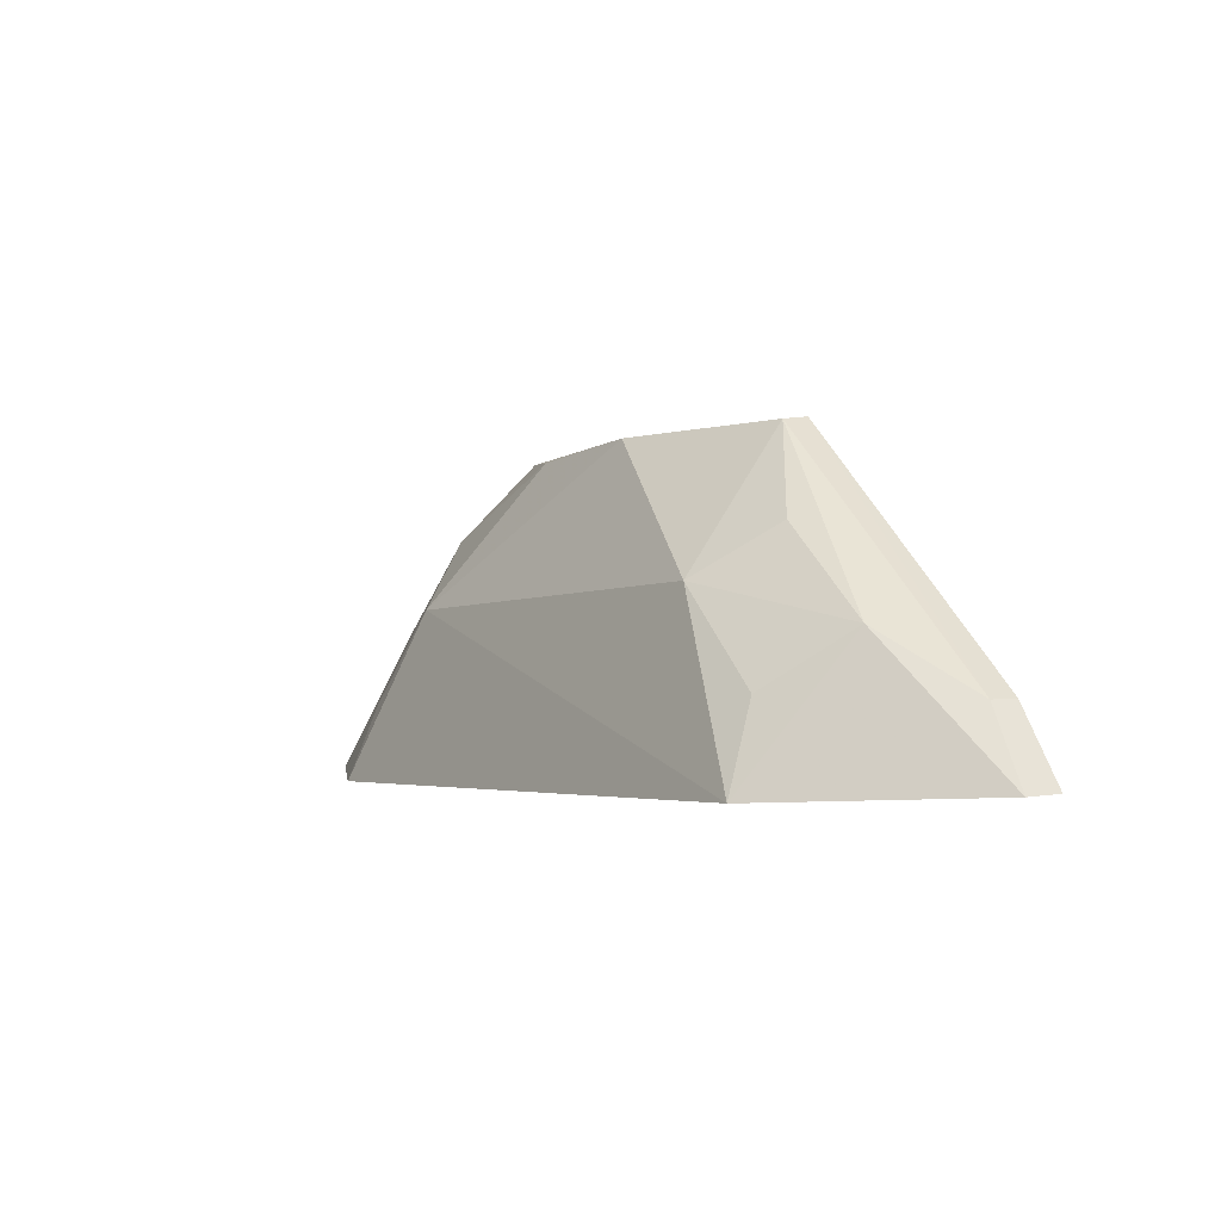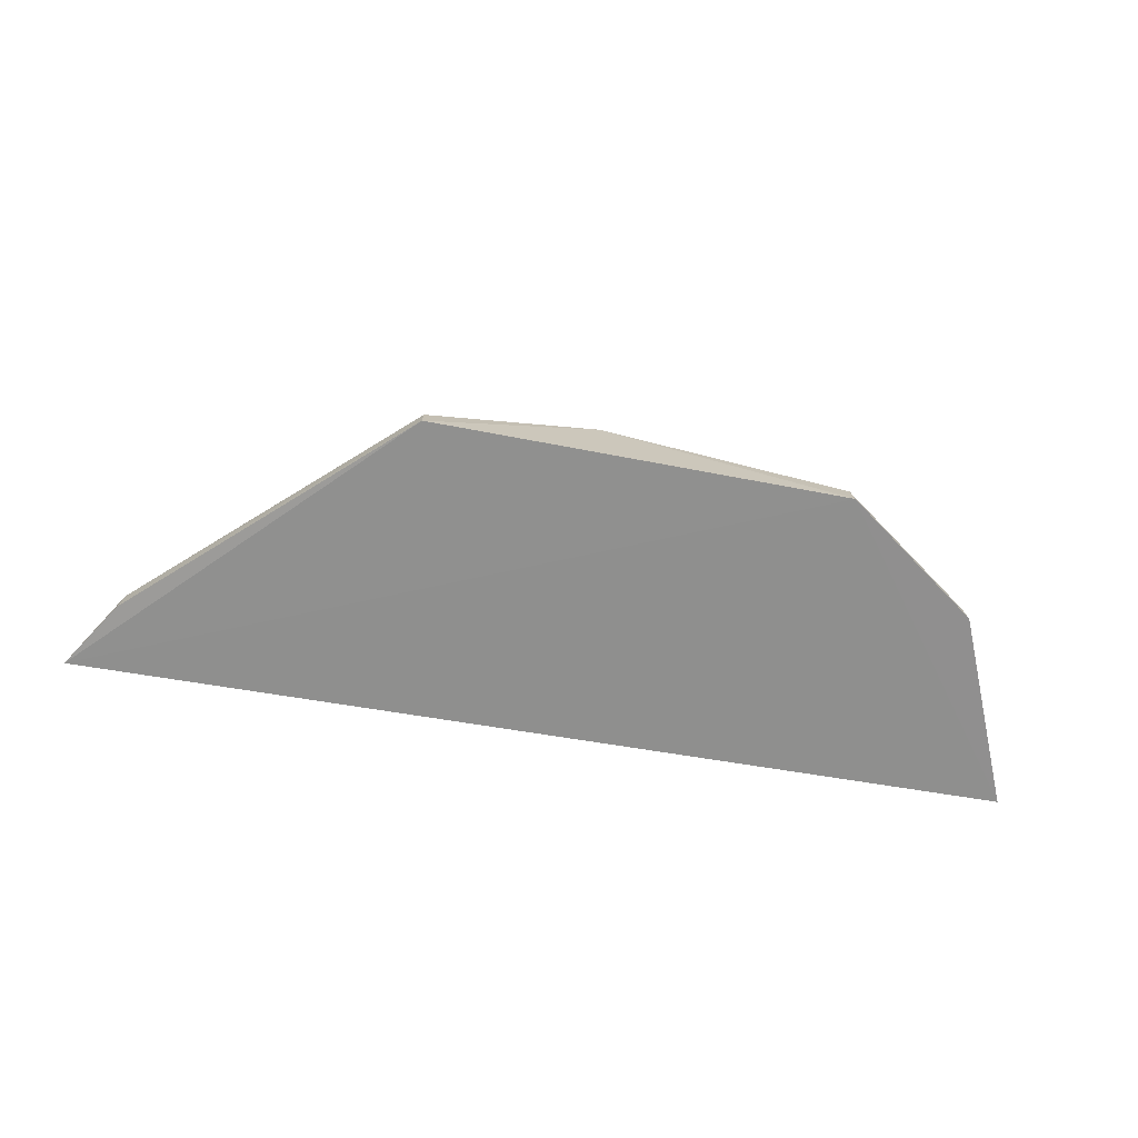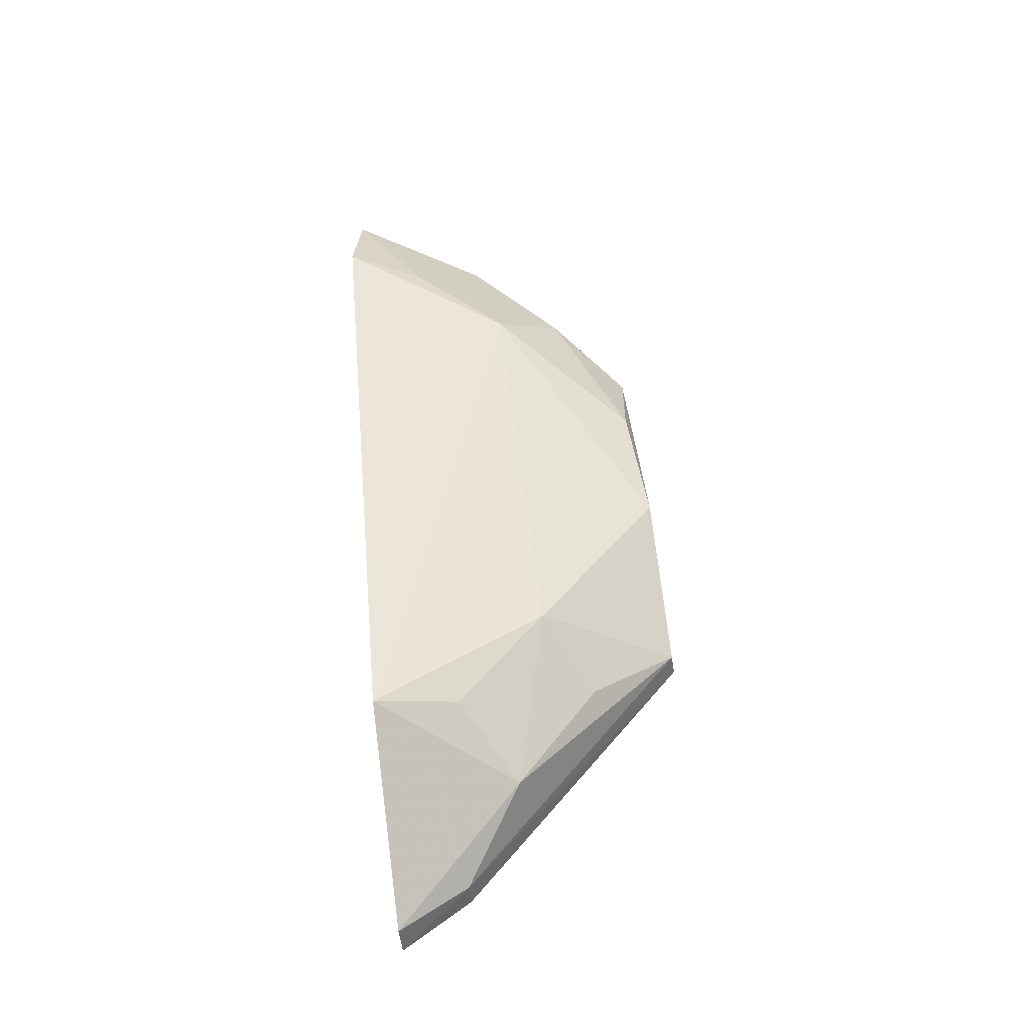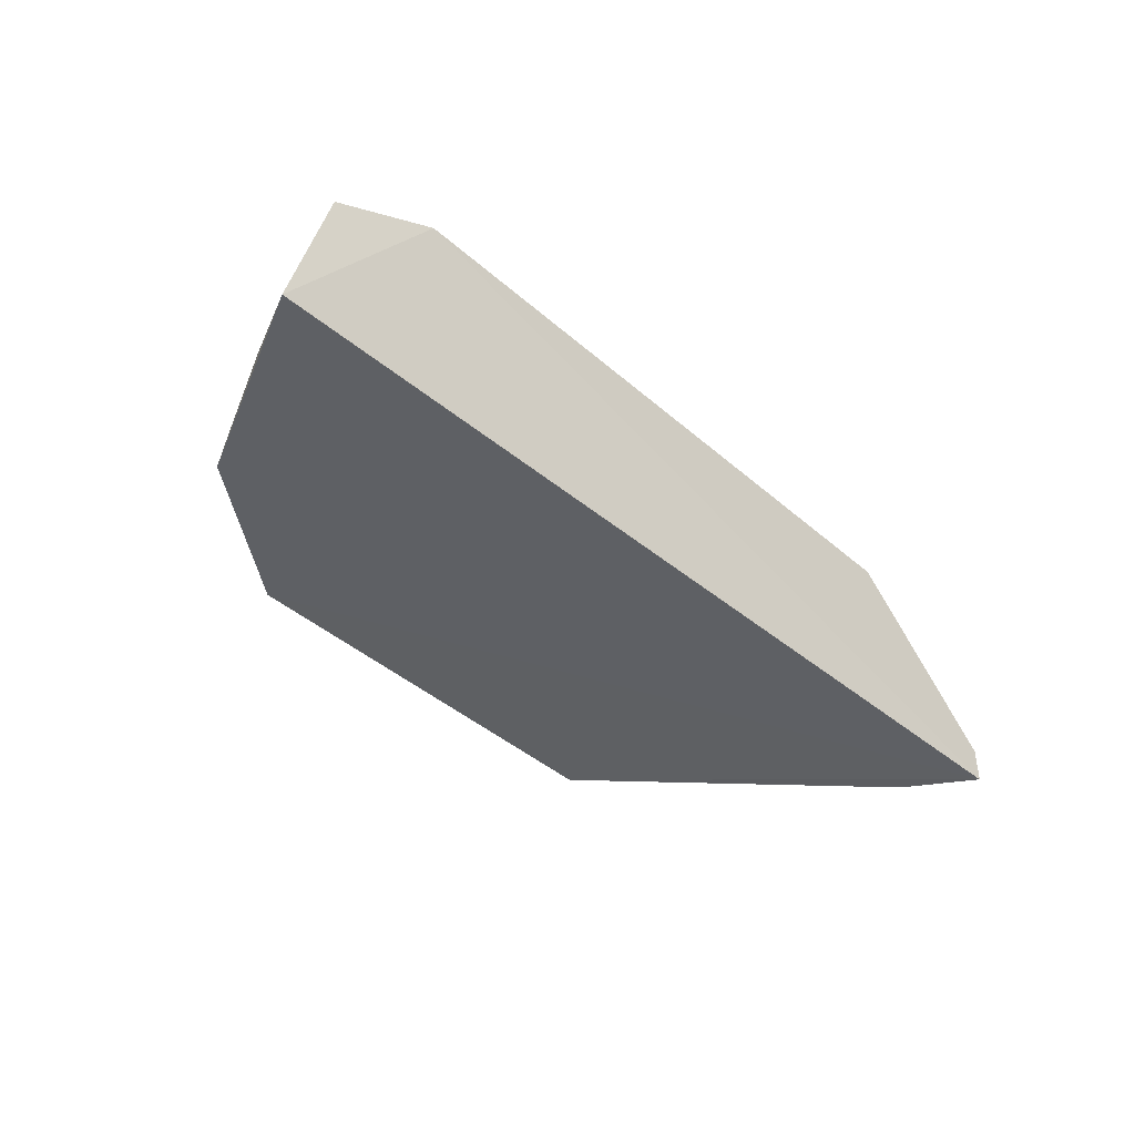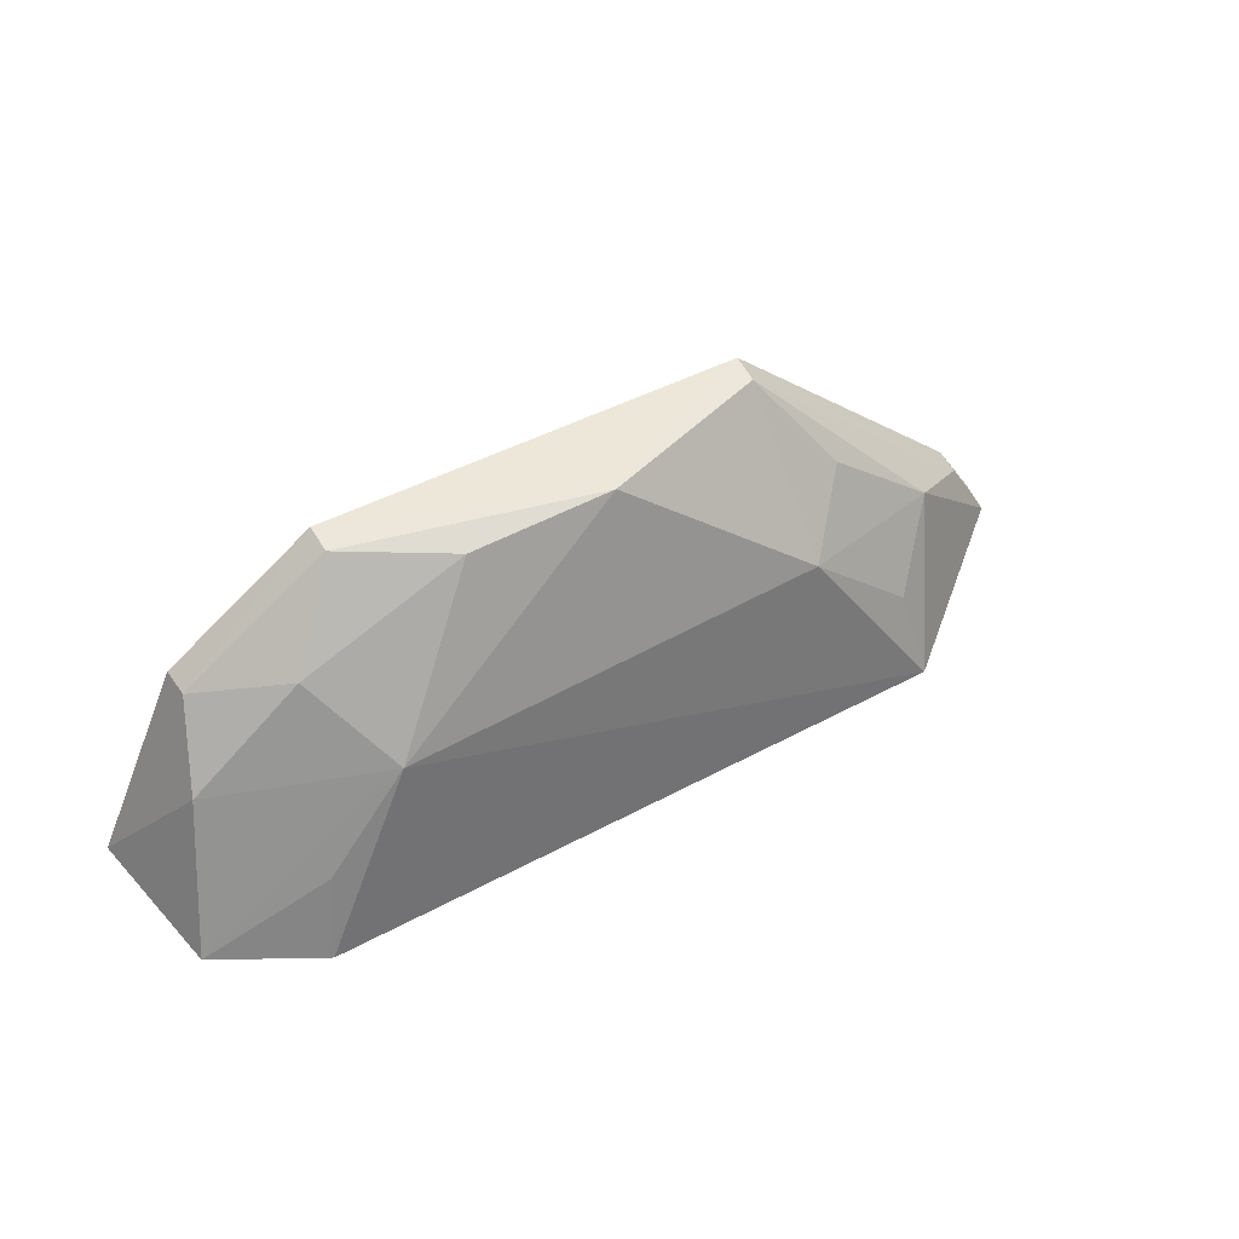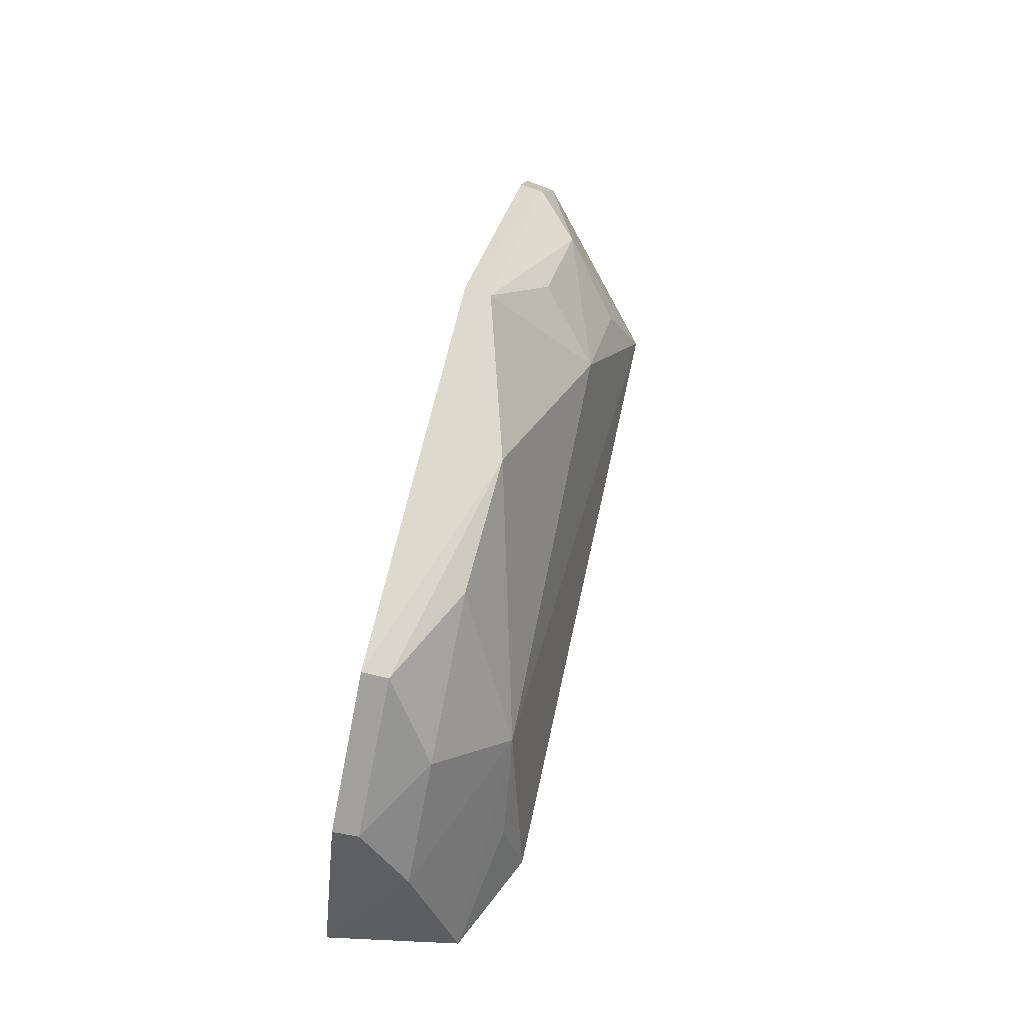
<metadata>
{"format":"obj","ext":"obj","renderer":"f3d","projection":"perspective","resolution":1024,"background":"white","views":[{"elev":-4.2,"azim":-122.9,"up":"+Z"},{"elev":-65.1,"azim":-12.1,"up":"+Y"},{"elev":50.0,"azim":-96.4,"up":"+Y"},{"elev":-42.9,"azim":133.3,"up":"+Y"},{"elev":49.8,"azim":149.5,"up":"+Z"},{"elev":72.6,"azim":103.4,"up":"+Z"}]}
</metadata>
<code>
v 0.0511 0.005055 0.4774
v 0.06476 0.004952 0.4478
v 0.04489 0.0332 0.4429
v -0.05259 0.03182 0.4407
v -0.07992 0.004674 0.4419
v -0.008026 0.01736 0.4907
v 0.06055 0.02603 0.4452
v 0.02927 0.005036 0.4925
v -0.07928 0.009829 0.4415
v 0.02969 0.02786 0.4686
v 0.05462 0.01729 0.4666
v -0.03426 0.005037 0.4913
v -0.03532 0.02593 0.4684
v 0.01343 0.01676 0.4898
v 0.0422 0.0294 0.4548
v 0.05079 0.009142 0.477
v -0.07288 0.009072 0.4527
v -0.03414 0.009181 0.4906
v 0.02913 0.009185 0.4919
v -0.07324 0.005019 0.4529
v -0.06032 0.01727 0.4619
v 0.03812 0.01732 0.4801
v -0.05079 0.02681 0.4536
v -0.04425 0.01635 0.4759
f 5 3 2
f 7 2 3
f 8 5 2
f 8 2 1
f 9 4 3
f 9 3 5
f 10 3 4
f 11 2 7
f 11 7 10
f 12 8 6
f 12 5 8
f 13 10 4
f 13 6 10
f 14 10 6
f 15 10 7
f 15 7 3
f 15 3 10
f 16 8 1
f 16 1 2
f 16 2 11
f 17 9 5
f 18 12 6
f 18 6 13
f 18 17 12
f 19 14 6
f 19 6 8
f 19 8 16
f 20 17 5
f 20 5 12
f 20 12 17
f 21 4 9
f 21 9 17
f 21 17 18
f 22 19 16
f 22 16 11
f 22 11 10
f 22 10 14
f 22 14 19
f 23 21 13
f 23 13 4
f 23 4 21
f 24 21 18
f 24 18 13
f 24 13 21

</code>
